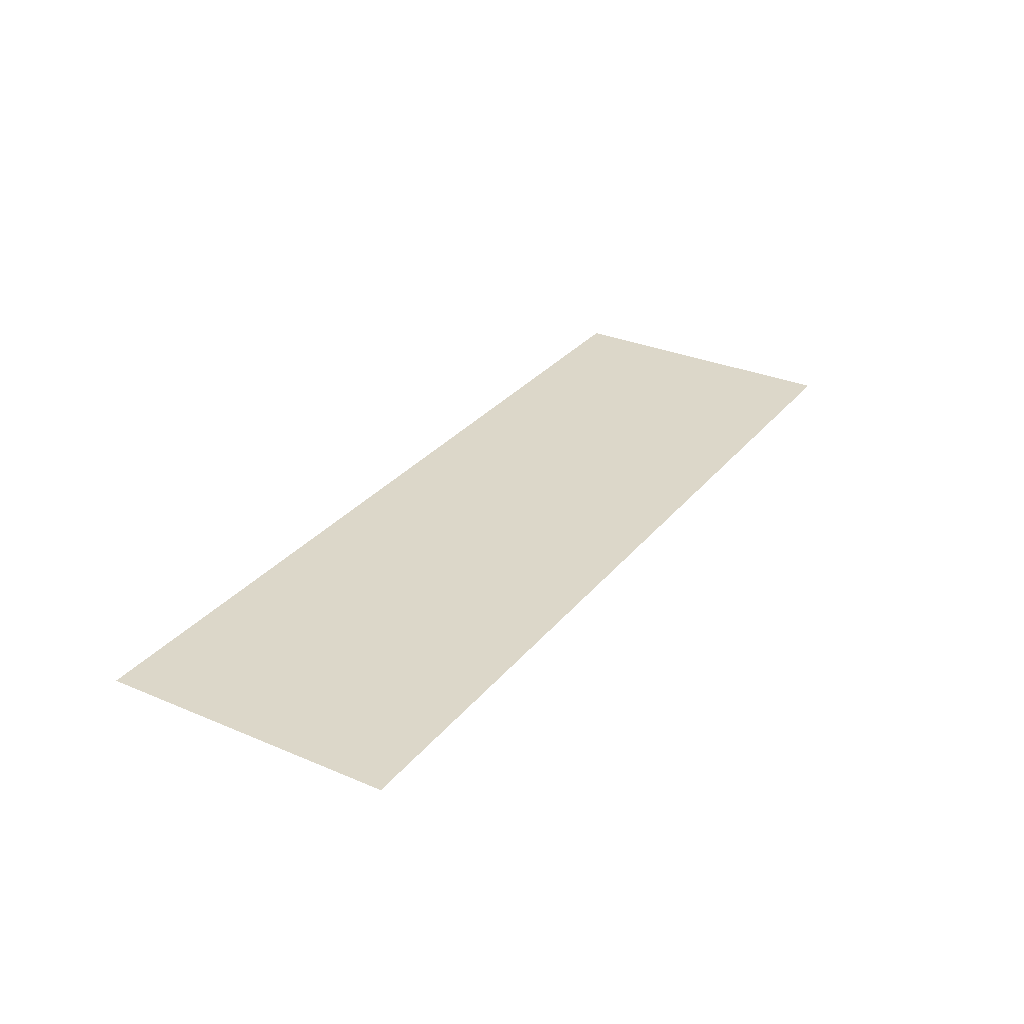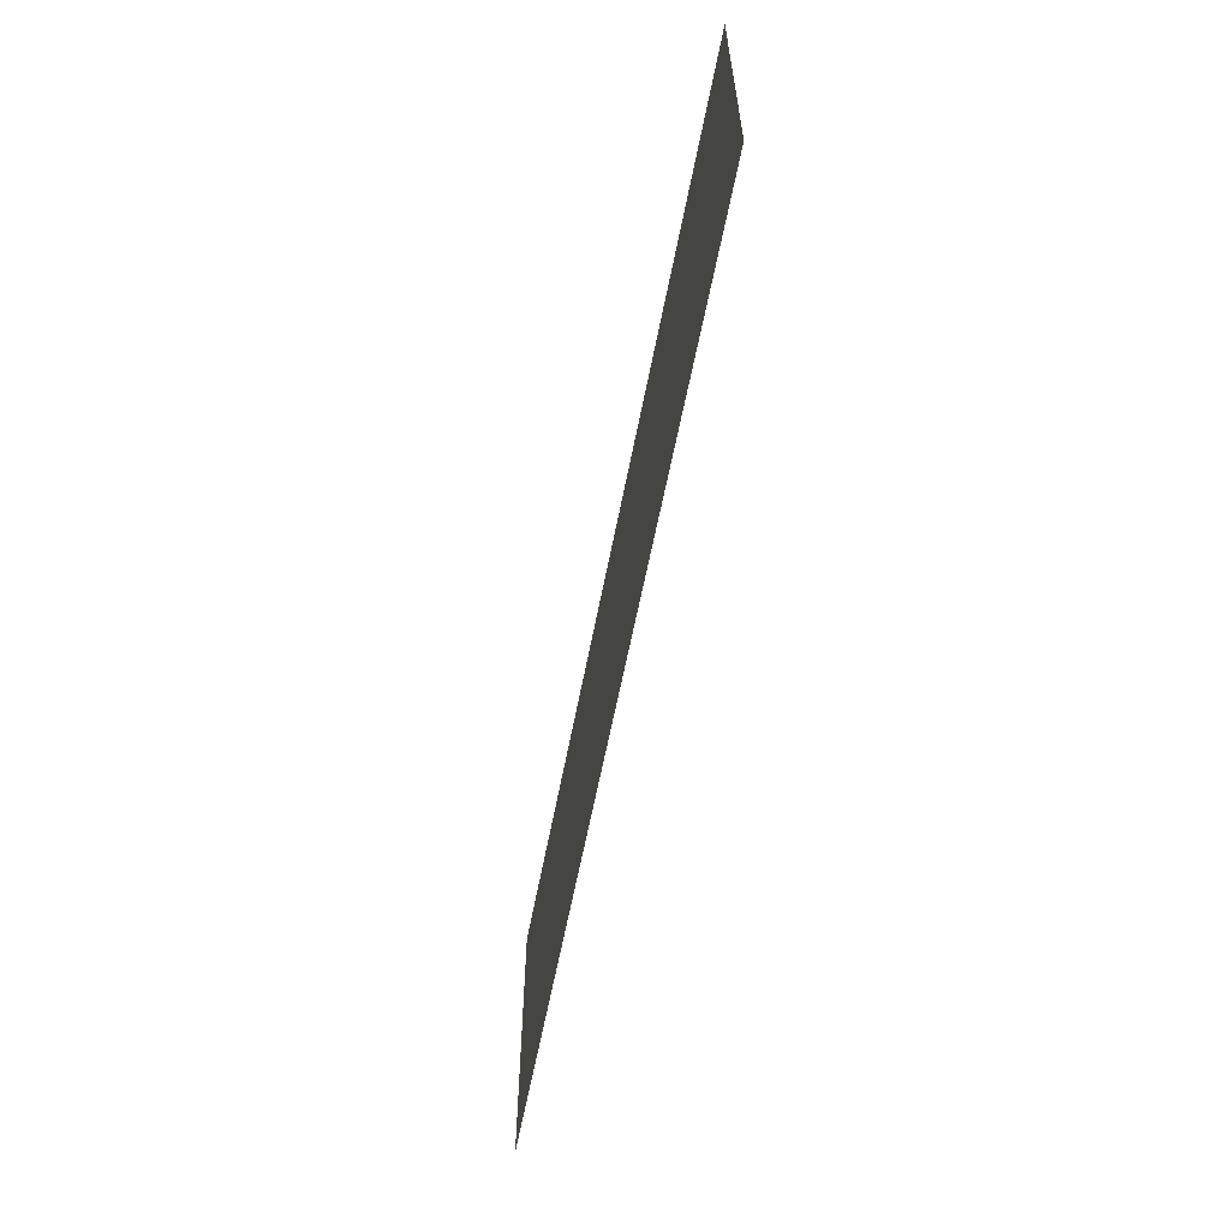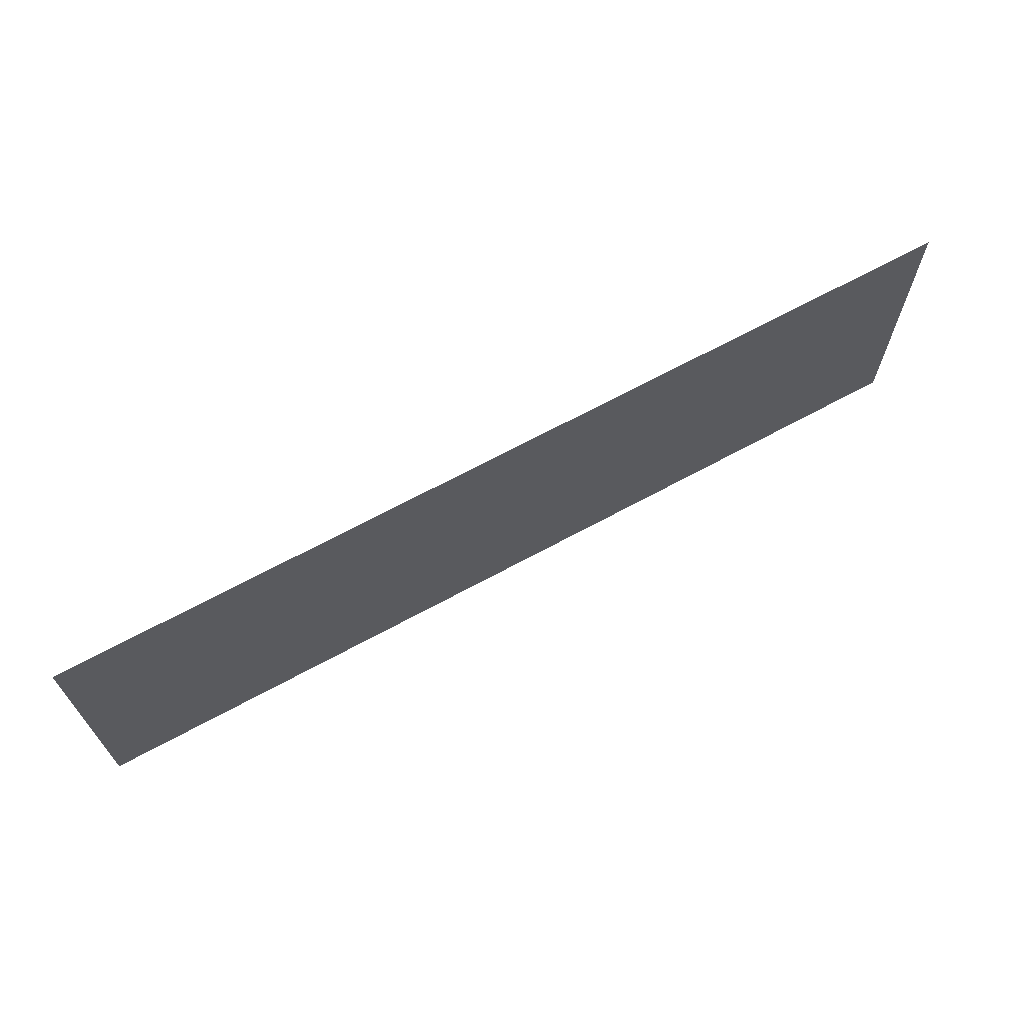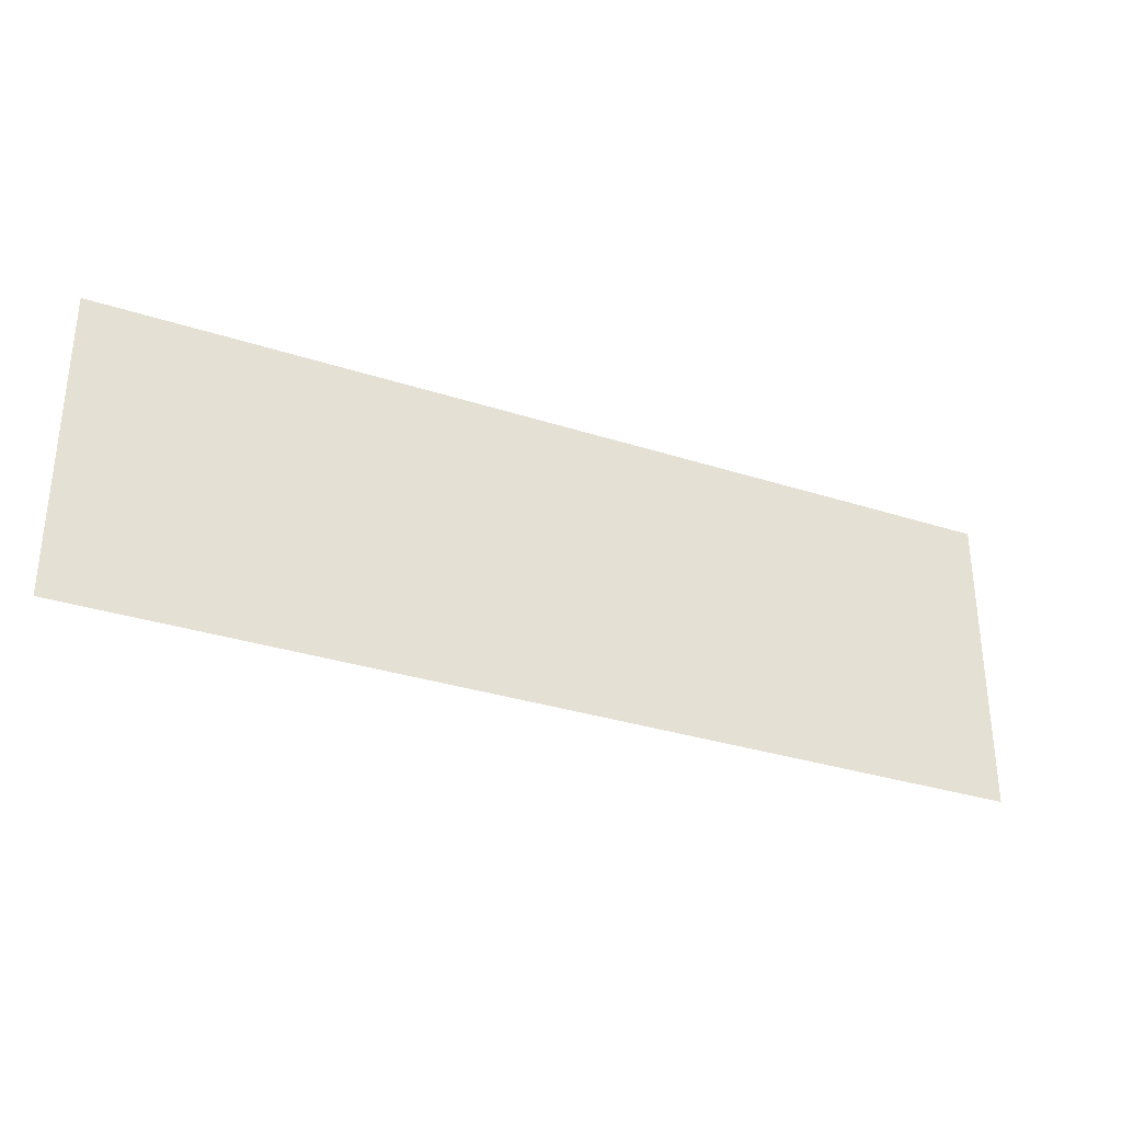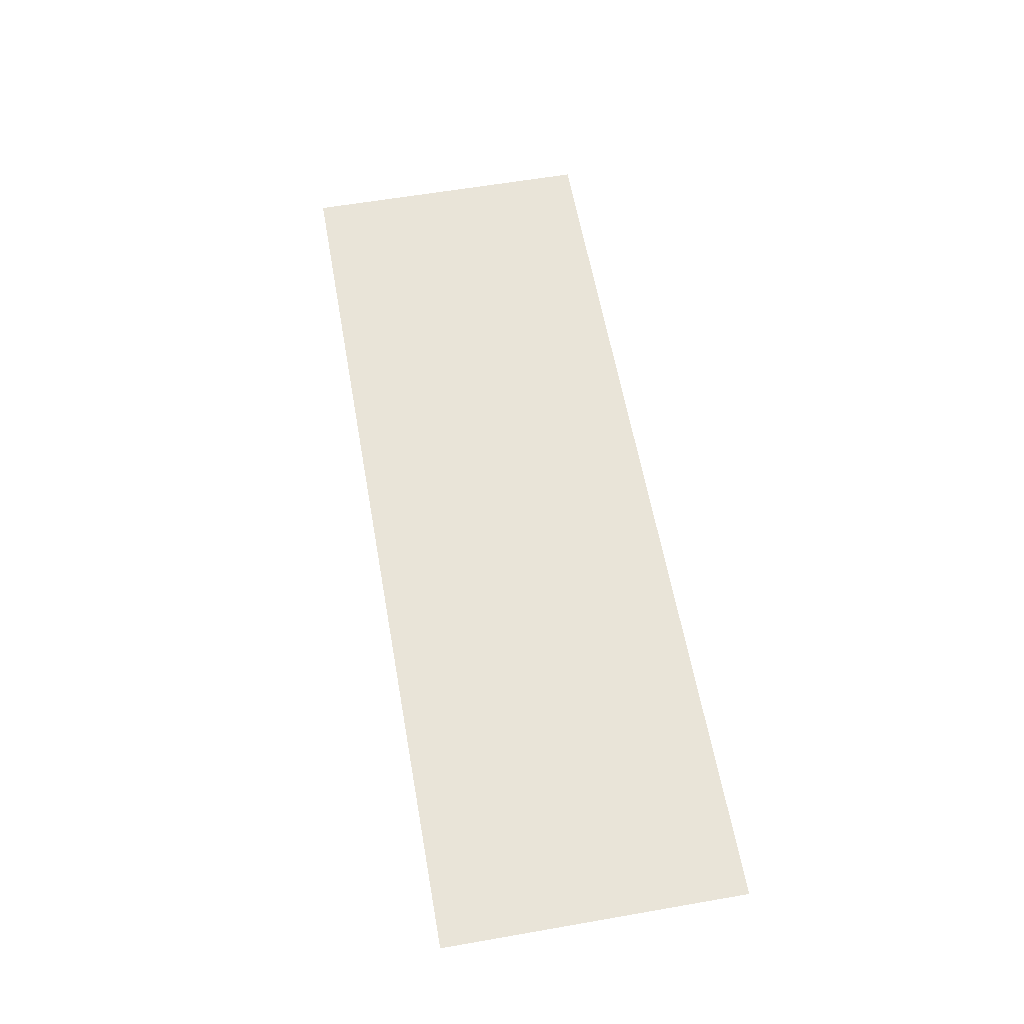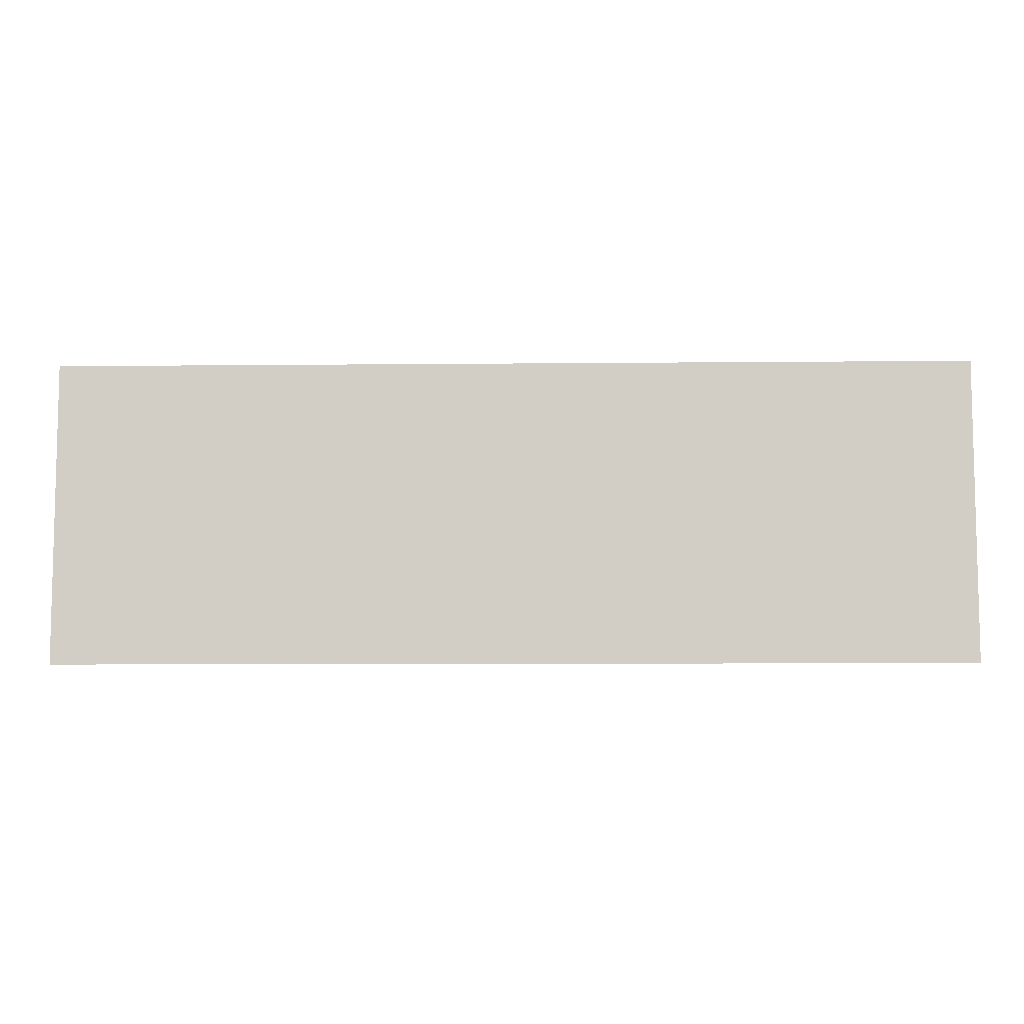
<metadata>
{"format":"obj","ext":"obj","renderer":"f3d","projection":"perspective","resolution":1024,"background":"white","views":[{"elev":30.3,"azim":-58.4,"up":"+Y"},{"elev":-60.7,"azim":-100.9,"up":"+Z"},{"elev":67.4,"azim":151.4,"up":"+Z"},{"elev":-31.9,"azim":-24.5,"up":"+Z"},{"elev":60.1,"azim":-100.1,"up":"+Y"},{"elev":-7.9,"azim":1.6,"up":"+Z"}]}
</metadata>
<code>
v 0.225 -0.0125 0.2624
v 0.225 -0.0125 -0.000825
v 0.4 -0.0125 -0.000825
v 0.4 -0.0125 0.2624
v -0.4 -0.0125 0.2624
v -0.4 -0.0125 -0.000825
v -0.2782 -0.0125 -0.000825
v -0.2782 -0.0125 0.2624
v 0.225 -0.0125 0.2624
v 0.0782 -0.0125 0.2624
v 0.0782 -0.0125 -0.000825
v 0.225 -0.0125 -0.000825
v 0.0085 -0.0125 0.2624
v -0.08918 -0.0125 0.2624
v -0.08918 -0.0125 0.2528
v -0.03637 -0.0125 0.2336
v 0.0085 -0.0125 0.2624
v -0.03637 -0.0125 0.2336
v -0.03637 -0.0125 0.1614
v 0.0085 -0.0125 0.2624
v -0.03637 -0.0125 0.1614
v -0.03902 -0.0125 0.1245
v -0.03511 -0.0125 0.1047
v 0.0085 -0.0125 0.2624
v -0.03511 -0.0125 0.1047
v -0.03276 -0.0125 0.08475
v 0.0085 -0.0125 -0.000825
v 0.0305 -0.0125 0.2624
v 0.0305 -0.0125 -0.000825
v 0.0782 -0.0125 -0.000825
v 0.0782 -0.0125 0.2624
v -0.1948 -0.0125 0.2191
v -0.1948 -0.0125 0.2624
v -0.2782 -0.0125 0.2624
v -0.1948 -0.0125 0.2191
v -0.2782 -0.0125 0.2624
v -0.1974 -0.0125 0.1536
v -0.1921 -0.0125 0.1802
v -0.1948 -0.0125 0.2191
v -0.1921 -0.0125 0.1802
v -0.1358 -0.0125 0.1597
v -0.1948 -0.0125 0.2191
v -0.1358 -0.0125 0.1597
v -0.08742 -0.0125 0.1421
v -0.03637 -0.0125 0.1614
v -0.08742 -0.0125 0.1421
v -0.03902 -0.0125 0.1245
v -0.03637 -0.0125 0.1614
v -0.08742 -0.0125 0.1421
v -0.1358 -0.0125 0.1597
v -0.1439 -0.0125 0.1547
v -0.08392 -0.0125 0.1282
v -0.08191 -0.0125 0.1141
v -0.08392 -0.0125 0.1282
v -0.1439 -0.0125 0.1547
v -0.1489 -0.0125 0.1466
v -0.08191 -0.0125 0.1141
v -0.1489 -0.0125 0.1466
v -0.1517 -0.0125 0.1375
v -0.08125 -0.0125 0.09984
v -0.08189 -0.0125 0.09001
v -0.08125 -0.0125 0.09984
v -0.1517 -0.0125 0.1375
v -0.1525 -0.0125 0.128
v -0.08189 -0.0125 0.09001
v -0.1525 -0.0125 0.128
v -0.1507 -0.0125 0.1094
v -0.08386 -0.0125 0.08035
v -0.08746 -0.0125 0.07118
v -0.08386 -0.0125 0.08035
v -0.1507 -0.0125 0.1094
v -0.1449 -0.0125 0.09162
v -0.08746 -0.0125 0.07118
v -0.1449 -0.0125 0.09162
v -0.135 -0.0125 0.0758
v -0.09333 -0.0125 0.06326
v -0.1024 -0.0125 0.05936
v -0.09333 -0.0125 0.06326
v -0.135 -0.0125 0.0758
v -0.1205 -0.0125 0.06399
v -0.2782 -0.0125 -0.000825
v -0.1992 -0.0125 0.1266
v -0.1974 -0.0125 0.1536
v -0.2782 -0.0125 0.2624
v -0.2782 -0.0125 -0.000825
v -0.1976 -0.0125 0.1005
v -0.1992 -0.0125 0.1266
v -0.2782 -0.0125 -0.000825
v -0.1926 -0.0125 0.0748
v -0.1976 -0.0125 0.1005
v -0.2782 -0.0125 -0.000825
v -0.1843 -0.0125 0.05001
v -0.1926 -0.0125 0.0748
v -0.2782 -0.0125 -0.000825
v -0.1723 -0.0125 0.02676
v -0.1843 -0.0125 0.05001
v -0.2782 -0.0125 -0.000825
v -0.1565 -0.0125 0.00593
v -0.1723 -0.0125 0.02676
v -0.2782 -0.0125 -0.000825
v -0.1487 -0.0125 -0.000825
v -0.1565 -0.0125 0.00593
v 0.0085 -0.0125 -0.000825
v -0.03276 -0.0125 0.08475
v -0.03197 -0.0125 0.06464
v 0.0085 -0.0125 -0.000825
v -0.03197 -0.0125 0.06464
v -0.03324 -0.0125 0.04523
v 0.0085 -0.0125 -0.000825
v -0.03324 -0.0125 0.04523
v -0.03712 -0.0125 0.02616
v 0.0085 -0.0125 -0.000825
v -0.03712 -0.0125 0.02616
v -0.0439 -0.0125 0.007925
v 0.0085 -0.0125 -0.000825
v -0.0439 -0.0125 0.007925
v -0.04934 -0.0125 -0.000825
v 0.0085 -0.0125 0.2624
v 0.0085 -0.0125 -0.000825
v 0.0305 -0.0125 -0.000825
v 0.0305 -0.0125 0.2624
v -0.08918 -0.0125 0.2528
v -0.08918 -0.0125 0.2624
v -0.1948 -0.0125 0.2624
v -0.1948 -0.0125 0.2191
v -0.08918 -0.0125 0.2528
v -0.1948 -0.0125 0.2191
v -0.03637 -0.0125 0.1614
v -0.03637 -0.0125 0.2336
v -0.1439 -0.0125 0.1547
v -0.1358 -0.0125 0.1597
v -0.1921 -0.0125 0.1802
v -0.1439 -0.0125 0.1547
v -0.1921 -0.0125 0.1802
v -0.1974 -0.0125 0.1536
v -0.1489 -0.0125 0.1466
v -0.1517 -0.0125 0.1375
v -0.1489 -0.0125 0.1466
v -0.1974 -0.0125 0.1536
v -0.1992 -0.0125 0.1266
v -0.1517 -0.0125 0.1375
v -0.1992 -0.0125 0.1266
v -0.1976 -0.0125 0.1005
v -0.1525 -0.0125 0.128
v -0.08392 -0.0125 0.1282
v -0.03511 -0.0125 0.1047
v -0.03902 -0.0125 0.1245
v -0.08742 -0.0125 0.1421
v -0.08392 -0.0125 0.1282
v -0.08191 -0.0125 0.1141
v -0.03276 -0.0125 0.08475
v -0.03511 -0.0125 0.1047
v -0.1507 -0.0125 0.1094
v -0.1525 -0.0125 0.128
v -0.1976 -0.0125 0.1005
v -0.1926 -0.0125 0.0748
v -0.1507 -0.0125 0.1094
v -0.1926 -0.0125 0.0748
v -0.1843 -0.0125 0.05001
v -0.1449 -0.0125 0.09162
v -0.08125 -0.0125 0.09984
v -0.03197 -0.0125 0.06464
v -0.03276 -0.0125 0.08475
v -0.08191 -0.0125 0.1141
v -0.08125 -0.0125 0.09984
v -0.08189 -0.0125 0.09001
v -0.03324 -0.0125 0.04523
v -0.03197 -0.0125 0.06464
v -0.08386 -0.0125 0.08035
v -0.03712 -0.0125 0.02616
v -0.03324 -0.0125 0.04523
v -0.08189 -0.0125 0.09001
v -0.08386 -0.0125 0.08035
v -0.08746 -0.0125 0.07118
v -0.0439 -0.0125 0.007925
v -0.03712 -0.0125 0.02616
v -0.135 -0.0125 0.0758
v -0.1449 -0.0125 0.09162
v -0.1843 -0.0125 0.05001
v -0.1723 -0.0125 0.02676
v -0.135 -0.0125 0.0758
v -0.1723 -0.0125 0.02676
v -0.1565 -0.0125 0.00593
v -0.1205 -0.0125 0.06399
v -0.09333 -0.0125 0.06326
v -0.04934 -0.0125 -0.000825
v -0.0439 -0.0125 0.007925
v -0.08746 -0.0125 0.07118
v -0.1024 -0.0125 0.05936
v -0.1205 -0.0125 0.06399
v -0.1565 -0.0125 0.00593
v -0.1487 -0.0125 -0.000825
v -0.1024 -0.0125 0.05936
v -0.1487 -0.0125 -0.000825
v -0.04934 -0.0125 -0.000825
v -0.09333 -0.0125 0.06326
g mesh7289282
f 1 2 3
f 3 4 1
f 5 6 7
f 7 8 5
f 9 10 11
f 11 12 9
f 13 14 15
f 15 16 13
f 17 18 19
f 20 21 22
f 22 23 20
f 24 25 26
f 26 27 24
f 28 29 30
f 30 31 28
f 32 33 34
f 35 36 37
f 37 38 35
f 39 40 41
f 42 43 44
f 44 45 42
f 46 47 48
f 49 50 51
f 51 52 49
f 53 54 55
f 55 56 53
f 57 58 59
f 59 60 57
f 61 62 63
f 63 64 61
f 65 66 67
f 67 68 65
f 69 70 71
f 71 72 69
f 73 74 75
f 75 76 73
f 77 78 79
f 79 80 77
f 81 82 83
f 83 84 81
f 85 86 87
f 88 89 90
f 91 92 93
f 94 95 96
f 97 98 99
f 100 101 102
f 103 104 105
f 106 107 108
f 109 110 111
f 112 113 114
f 115 116 117
f 118 119 120
f 120 121 118
f 122 123 124
f 124 125 122
f 126 127 128
f 128 129 126
f 130 131 132
f 133 134 135
f 135 136 133
f 137 138 139
f 139 140 137
f 141 142 143
f 143 144 141
f 145 146 147
f 147 148 145
f 149 150 151
f 151 152 149
f 153 154 155
f 155 156 153
f 157 158 159
f 159 160 157
f 161 162 163
f 163 164 161
f 165 166 167
f 167 168 165
f 169 170 171
f 171 172 169
f 173 174 175
f 175 176 173
f 177 178 179
f 179 180 177
f 181 182 183
f 183 184 181
f 185 186 187
f 187 188 185
f 189 190 191
f 191 192 189
f 193 194 195
f 195 196 193

</code>
